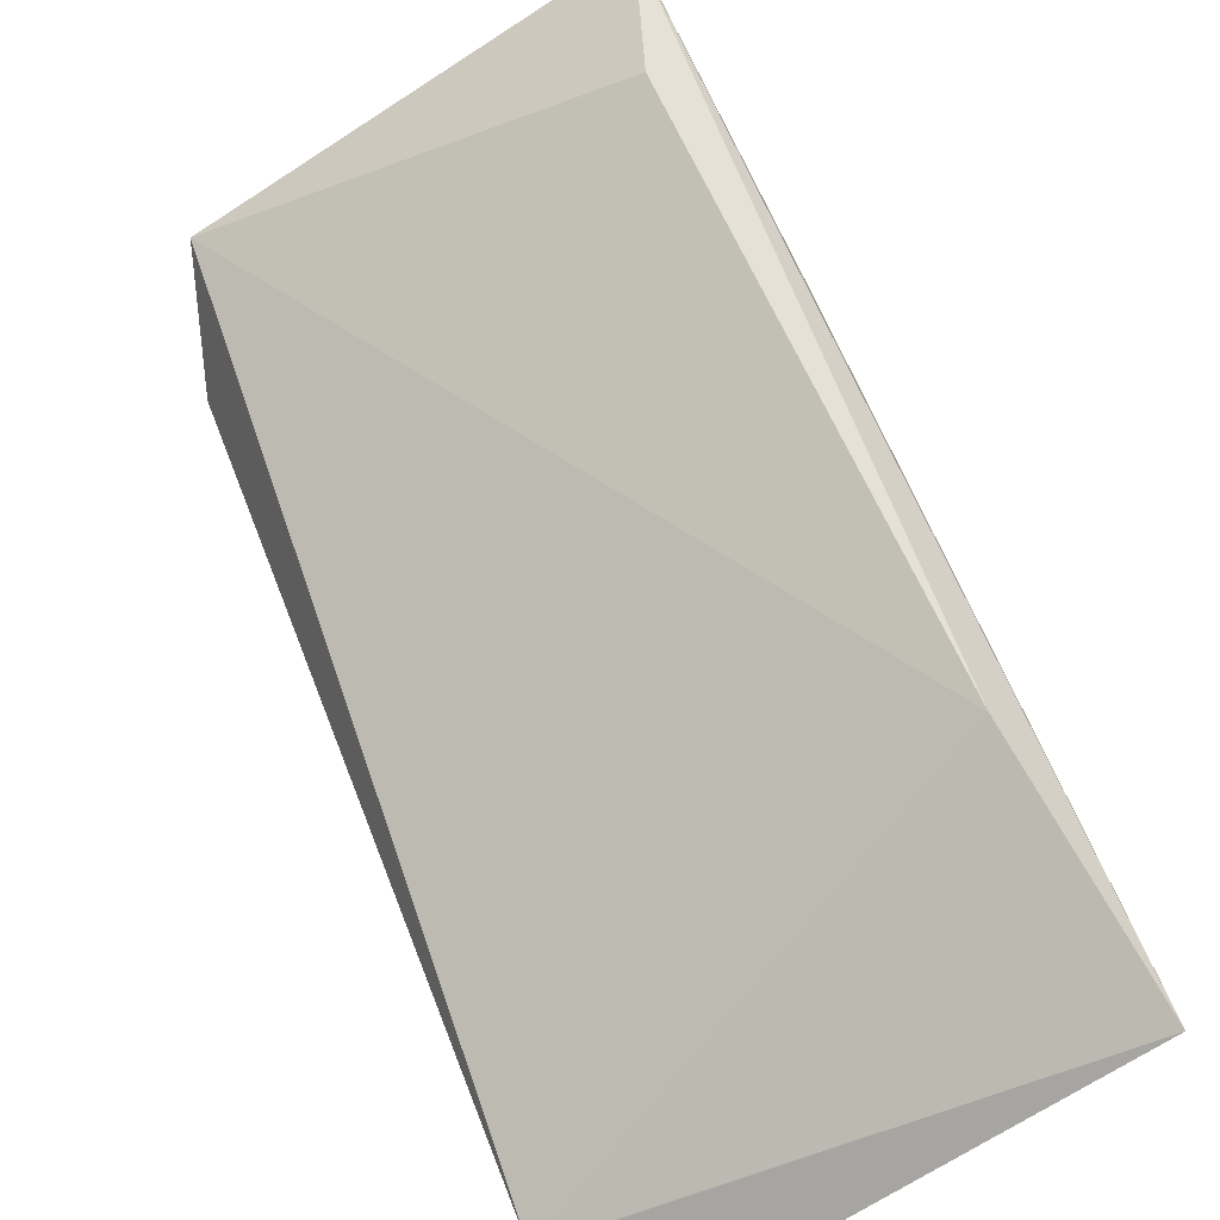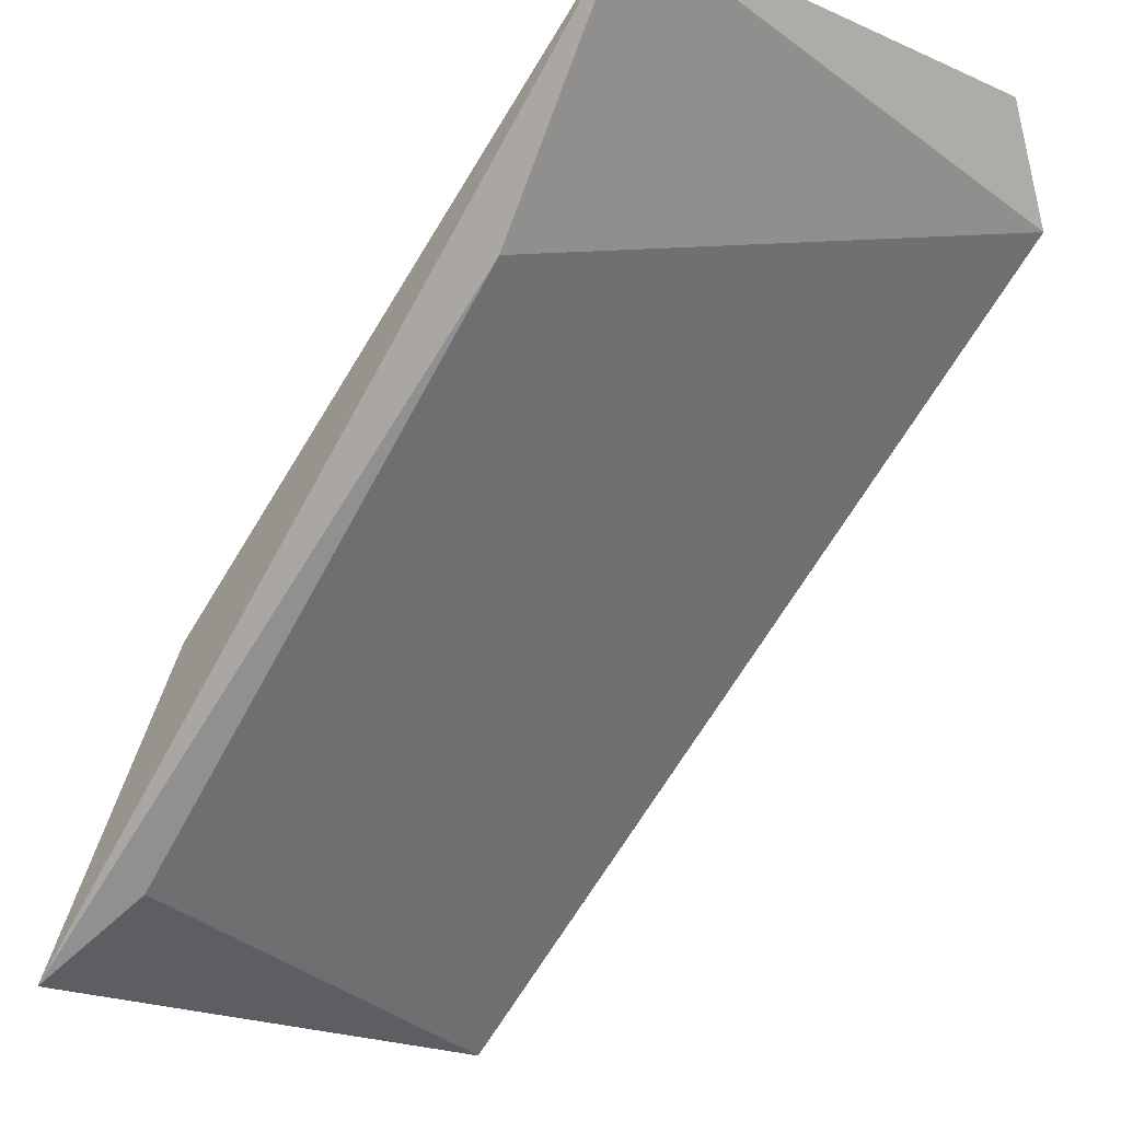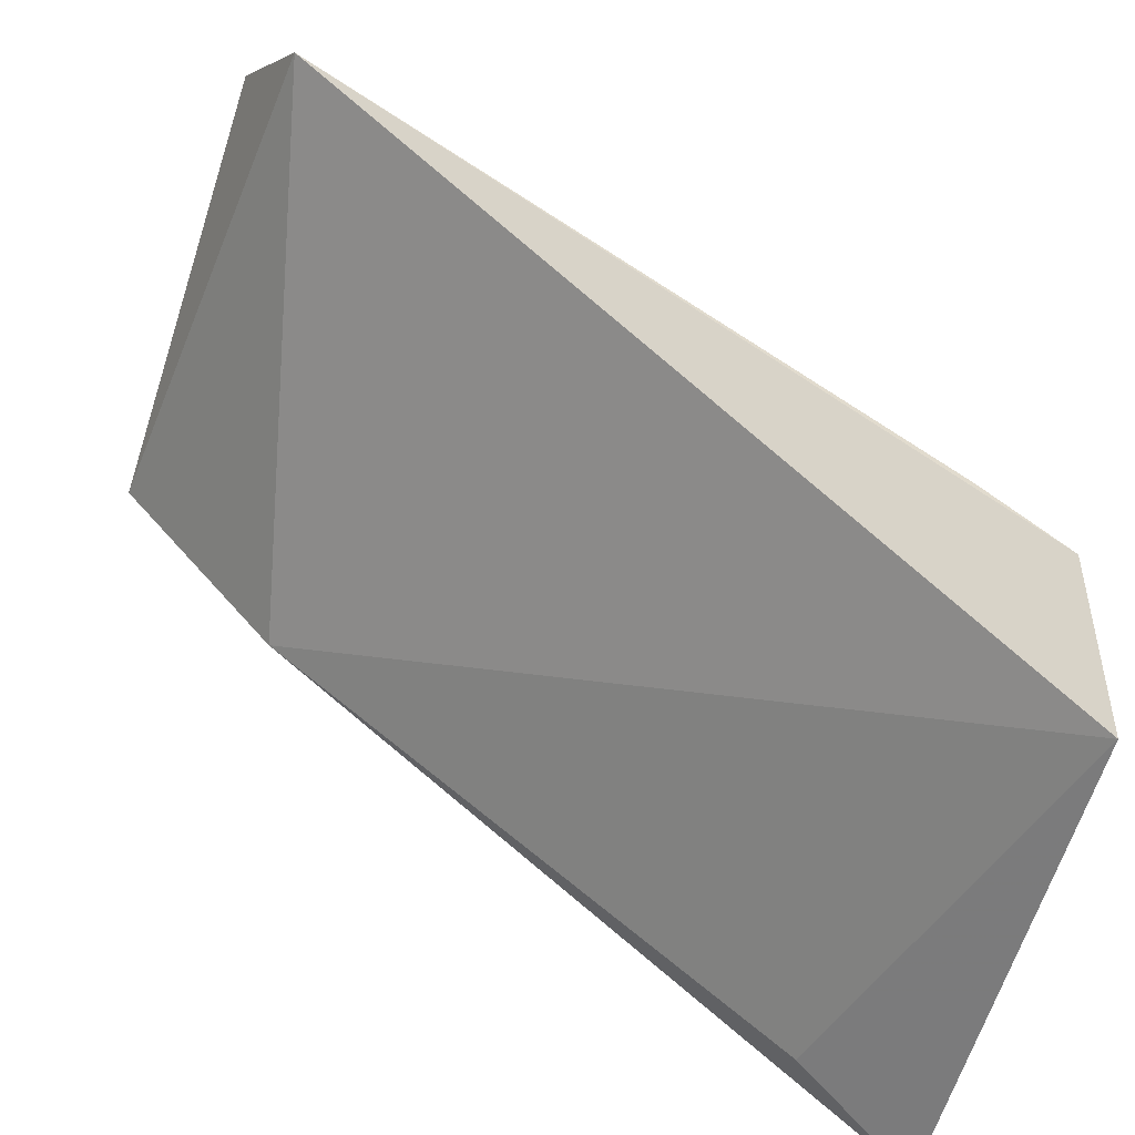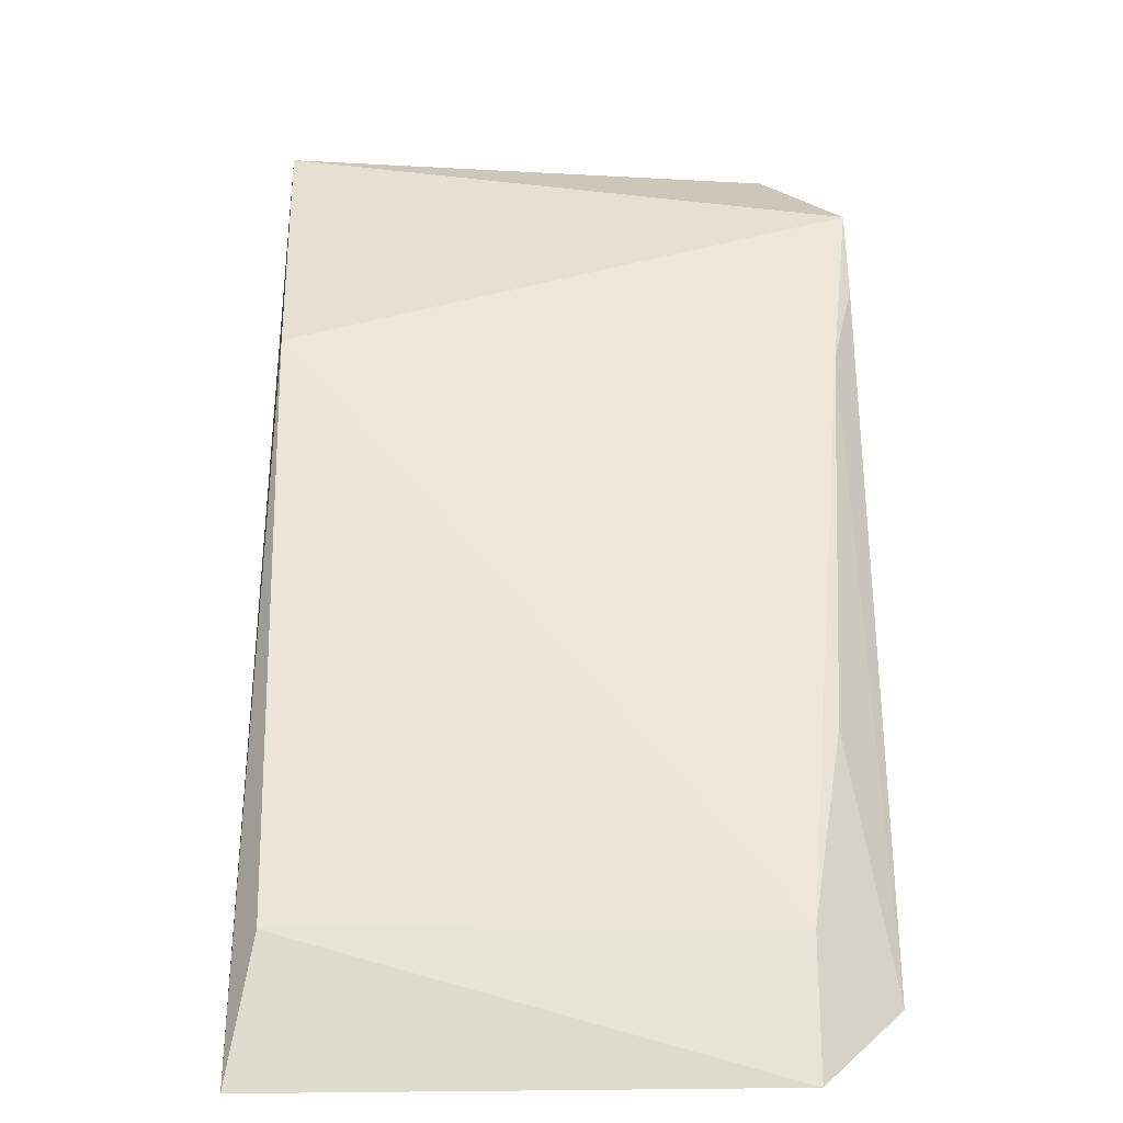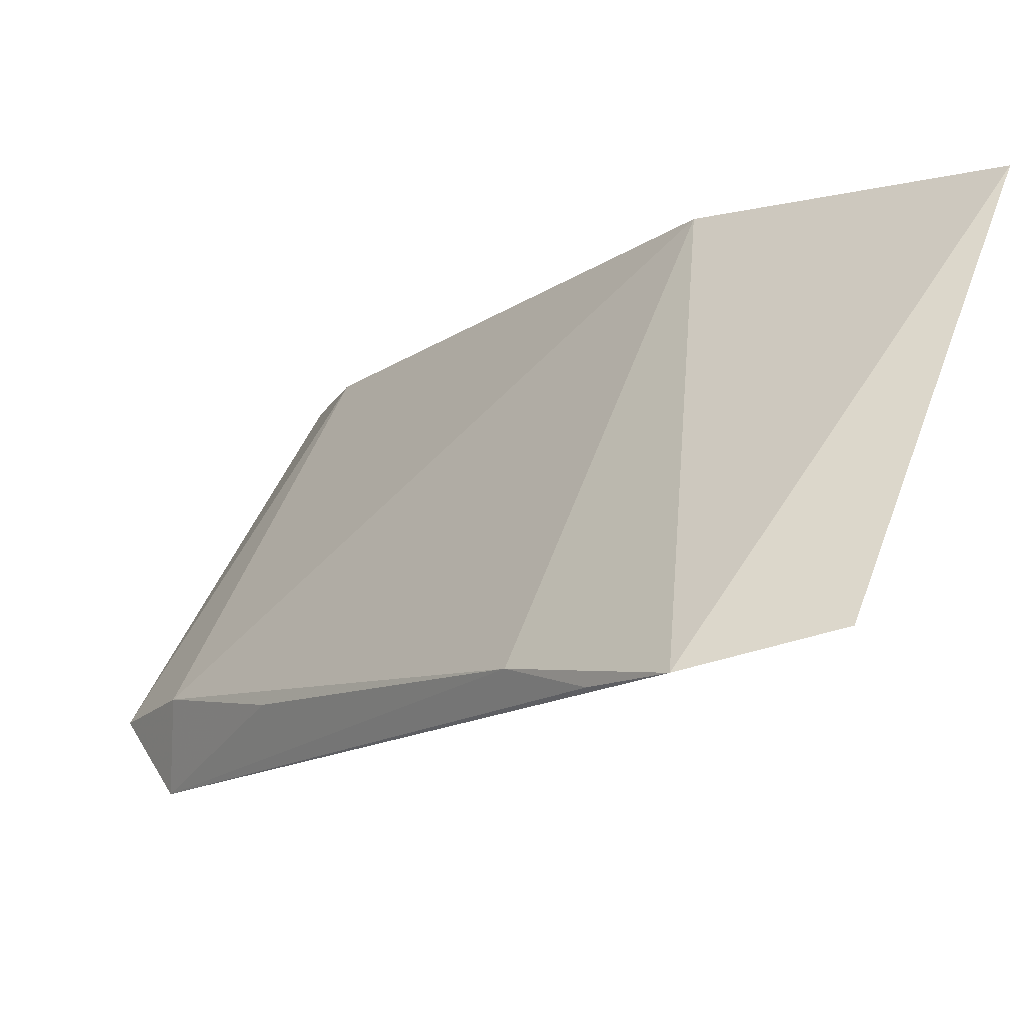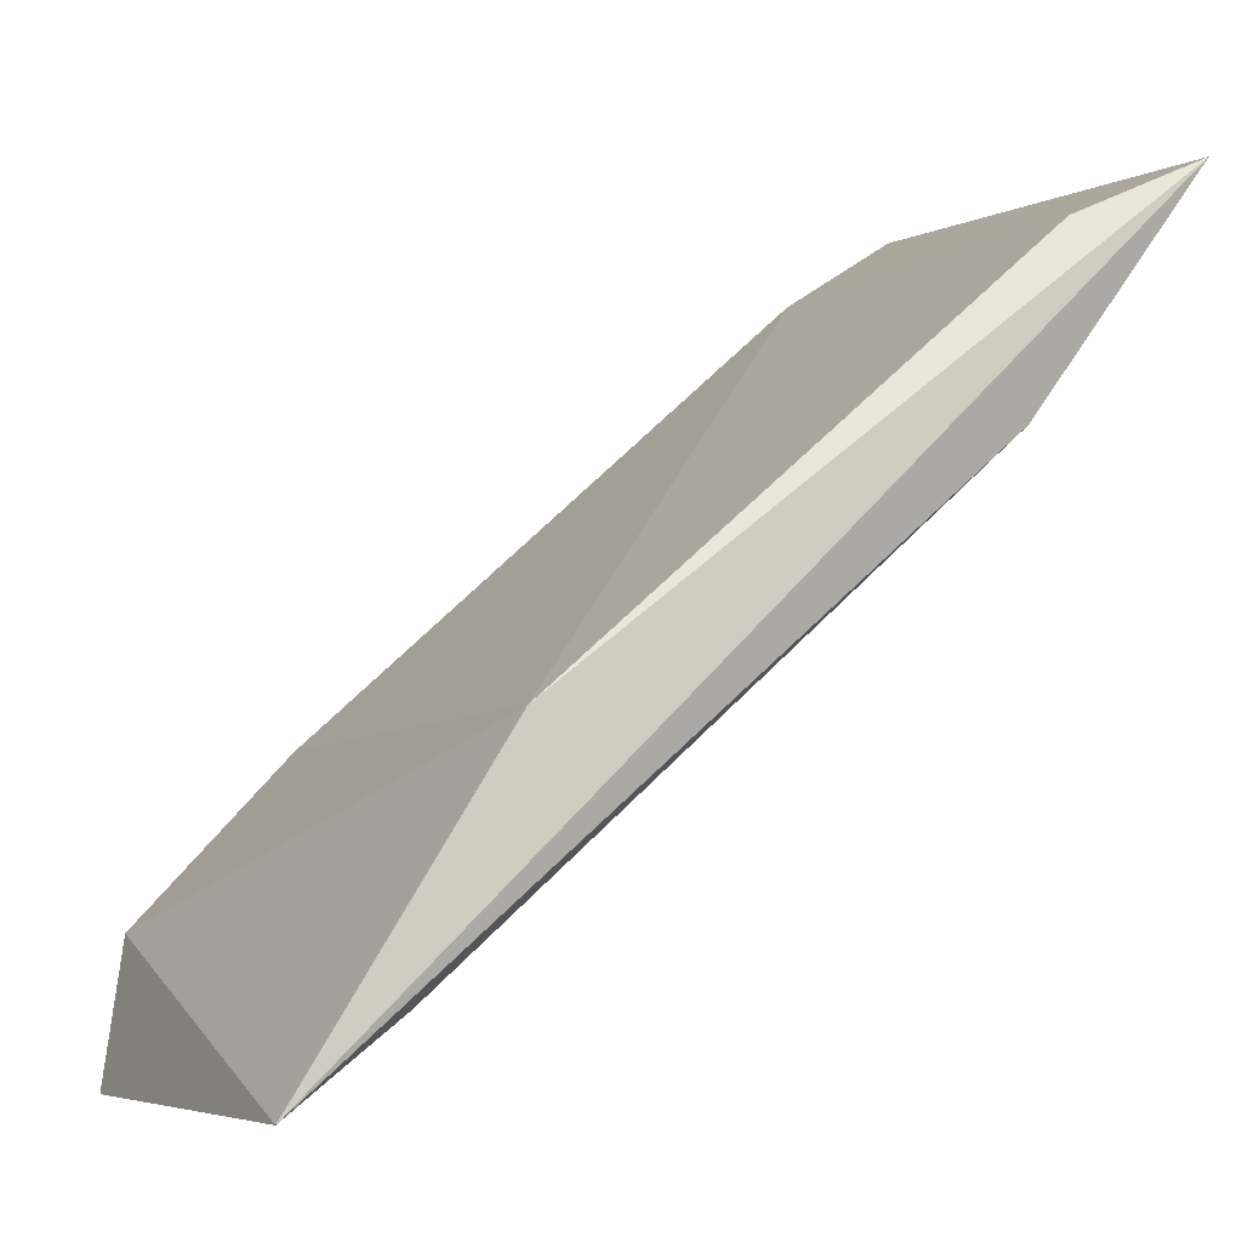
<metadata>
{"format":"obj","ext":"obj","renderer":"f3d","projection":"perspective","resolution":1024,"background":"white","views":[{"elev":-61.9,"azim":35.1,"up":"+Z"},{"elev":-18.8,"azim":139.5,"up":"+Y"},{"elev":-57.7,"azim":-107.0,"up":"+Y"},{"elev":4.5,"azim":-179.7,"up":"+Z"},{"elev":57.9,"azim":-67.3,"up":"+Z"},{"elev":-4.2,"azim":63.8,"up":"+Y"}]}
</metadata>
<code>
v 0.02586 -0.2803 0.4562
v 0.02333 -0.2305 0.3955
v 0.02215 -0.2137 0.3908
v -0.02215 -0.2068 0.38
v -0.02215 -0.2821 0.4539
v 0.02442 -0.2084 0.3791
v 0.02215 -0.2733 0.4451
v -0.02953 -0.2162 0.3837
v -0.02735 -0.2545 0.4358
v 0.02418 -0.2526 0.4375
v -0.02953 -0.2696 0.4498
v -0.02521 -0.2272 0.405
v -0.02953 -0.2627 0.4422
v -0.02215 -0.2137 0.3908
f 6 4 3
f 6 1 2
f 7 5 2
f 7 2 1
f 7 1 5
f 8 2 5
f 8 6 2
f 8 4 6
f 10 6 3
f 10 1 6
f 11 5 1
f 11 10 9
f 11 1 10
f 11 8 5
f 12 8 9
f 13 11 9
f 13 9 8
f 13 8 11
f 14 4 8
f 14 8 12
f 14 3 4
f 14 10 3
f 14 12 9
f 14 9 10

</code>
